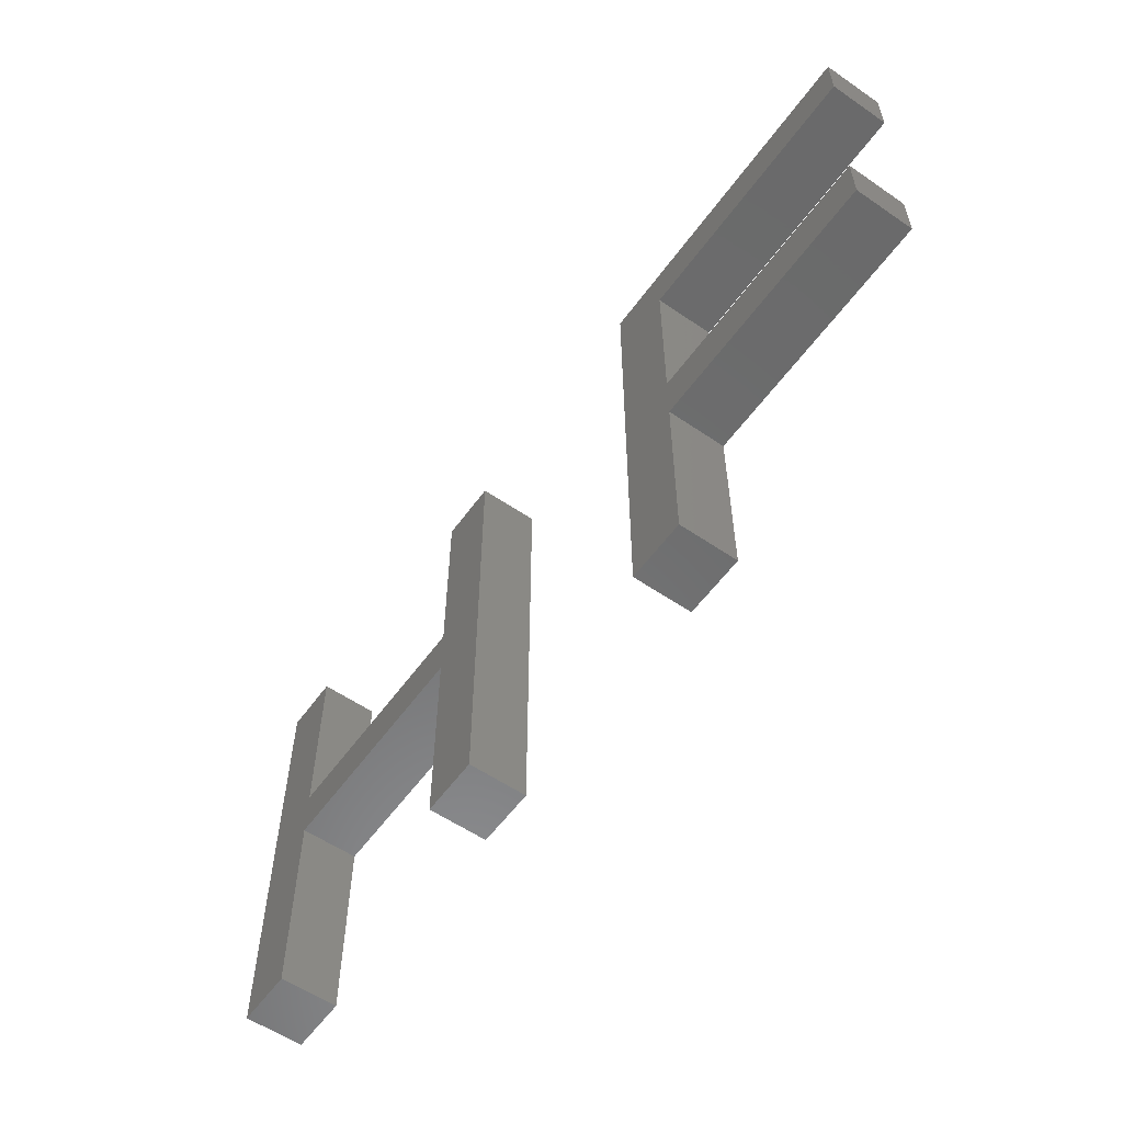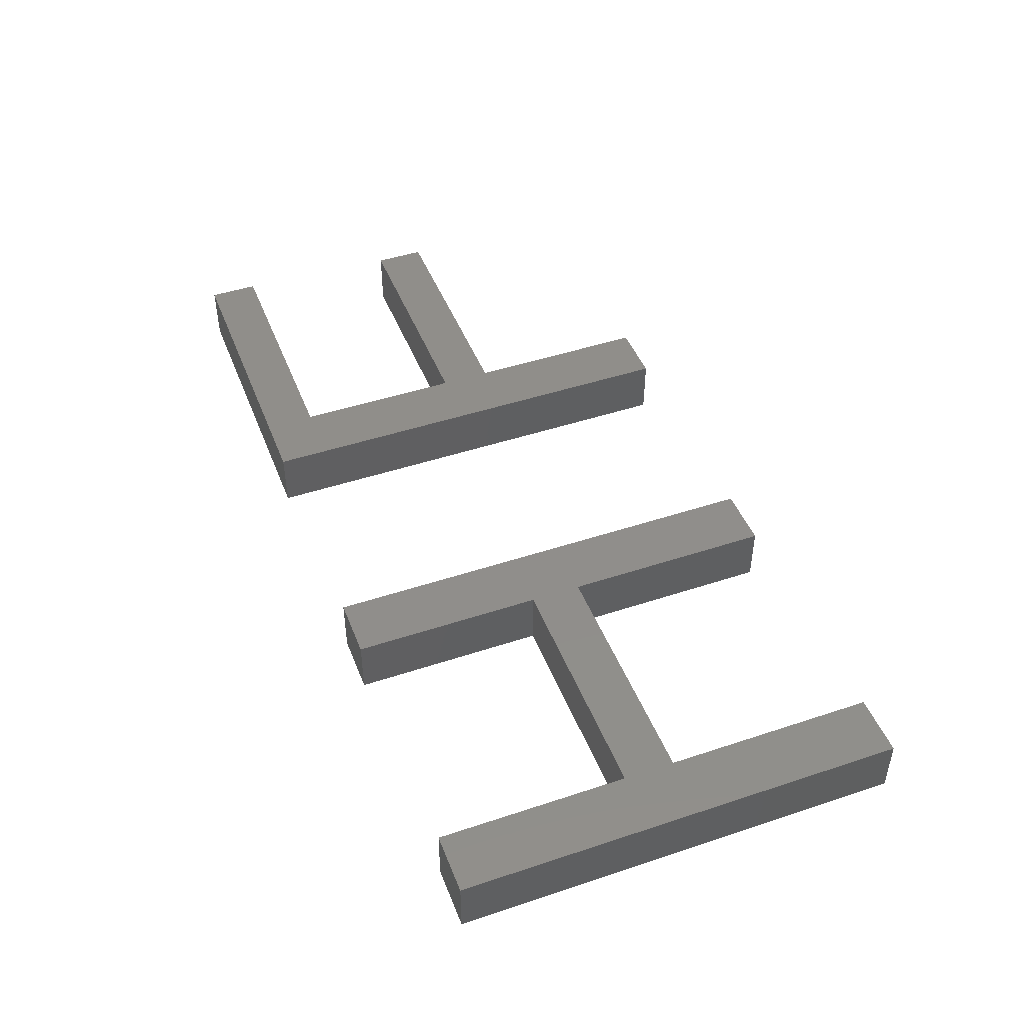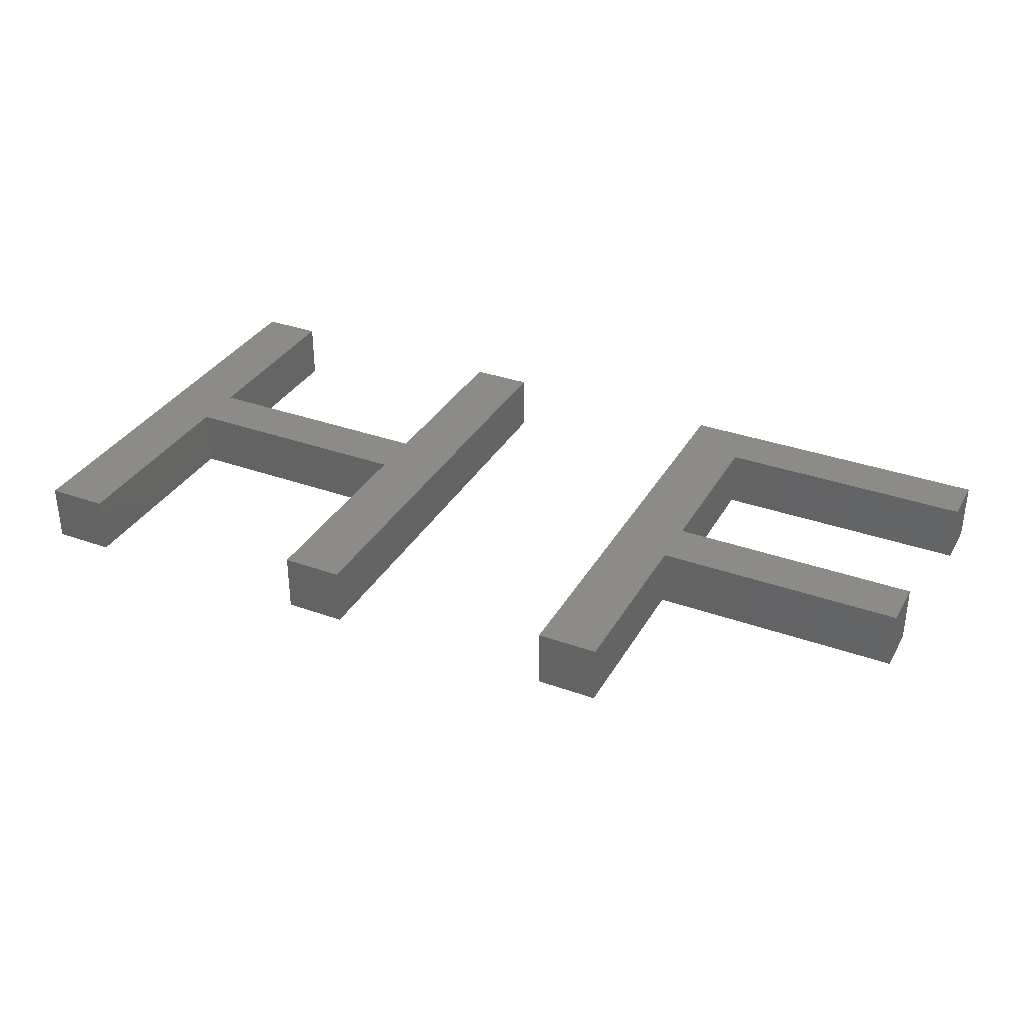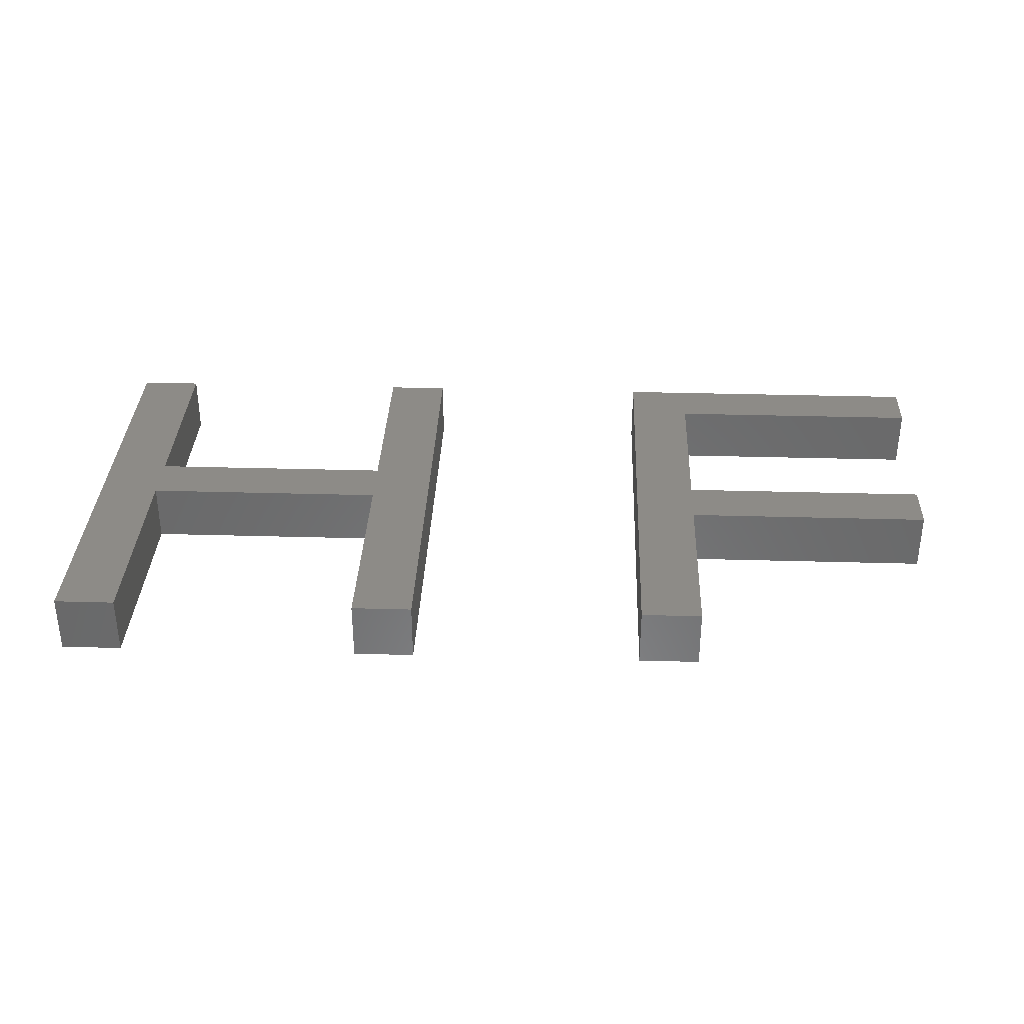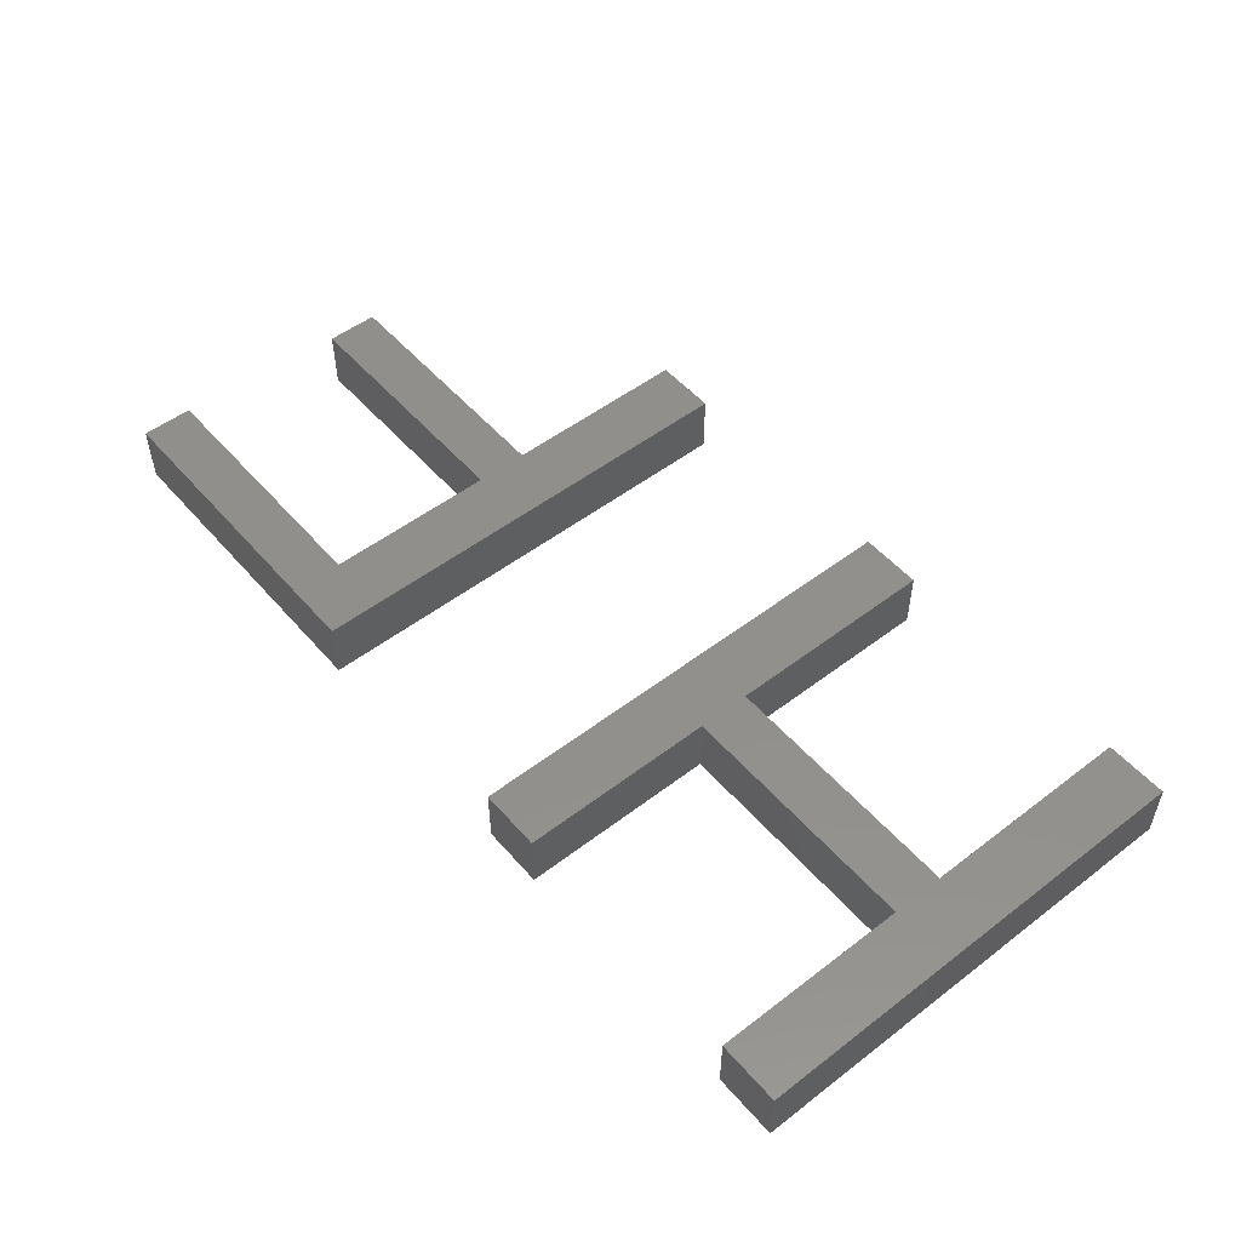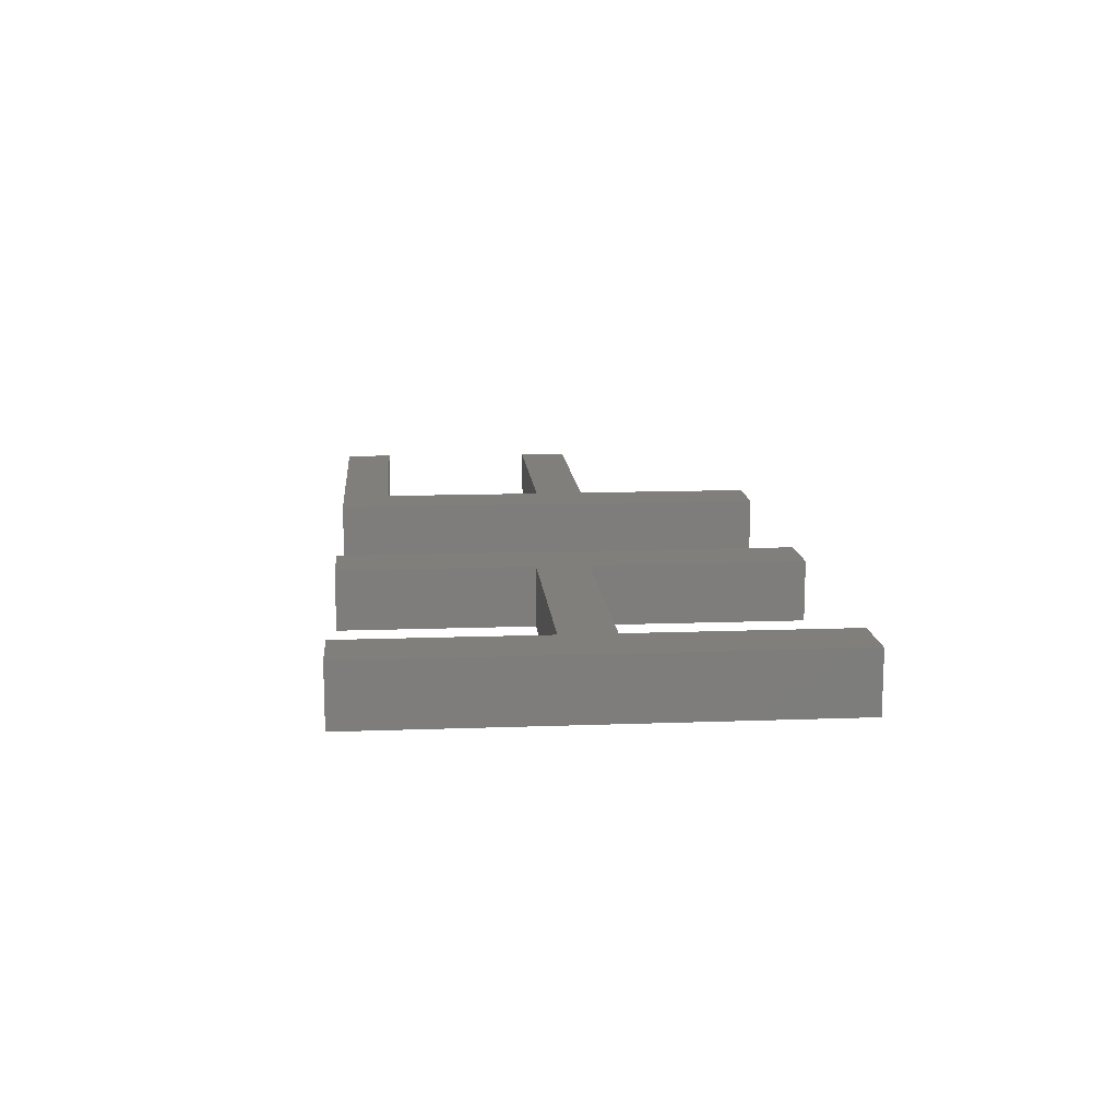
<metadata>
{"format":"stl","ext":"stl","renderer":"f3d","projection":"perspective","resolution":1024,"background":"white","views":[{"elev":-57.1,"azim":54.5,"up":"+Y"},{"elev":46.1,"azim":-110.8,"up":"+Z"},{"elev":33.9,"azim":26.0,"up":"+Z"},{"elev":33.9,"azim":2.2,"up":"+Z"},{"elev":51.8,"azim":-129.6,"up":"+Z"},{"elev":13.2,"azim":-94.8,"up":"+Z"}]}
</metadata>
<code>
# stl→obj: 44 verts, 80 faces
v 20.18 13.83 2
v 20.18 20.3 2
v 22.25 20.3 2
v 11.9 12.1 2
v 9.825 20.3 2
v 11.9 13.83 2
v 9.825 5 2
v 20.18 12.1 2
v 22.25 5 2
v 20.18 5 2
v 40.78 12.94 2
v 40.78 11.22 2
v 32.25 12.94 2
v 11.9 20.3 2
v 11.9 5 2
v 32.25 11.22 2
v 32.25 5 2
v 30.18 5 2
v 41.04 20.3 2
v 41.04 18.6 2
v 32.25 18.6 2
v 30.18 20.3 2
v 22.25 20.3 4
v 20.18 20.3 4
v 20.18 13.83 4
v 11.9 13.83 4
v 9.825 20.3 4
v 11.9 12.1 4
v 9.825 5 4
v 20.18 5 4
v 22.25 5 4
v 20.18 12.1 4
v 32.25 12.94 4
v 40.78 11.22 4
v 40.78 12.94 4
v 11.9 20.3 4
v 11.9 5 4
v 30.18 5 4
v 32.25 5 4
v 32.25 11.22 4
v 32.25 18.6 4
v 41.04 18.6 4
v 41.04 20.3 4
v 30.18 20.3 4
f 1 2 3
f 4 5 6
f 5 4 7
f 8 9 10
f 8 3 9
f 11 12 13
f 6 1 8
f 1 3 8
f 4 6 8
f 6 5 14
f 15 7 4
f 16 17 18
f 19 20 21
f 13 12 16
f 22 21 13
f 22 19 21
f 13 18 22
f 16 18 13
f 23 24 25
f 26 27 28
f 29 28 27
f 30 31 32
f 31 23 32
f 33 34 35
f 32 25 26
f 32 23 25
f 32 26 28
f 36 27 26
f 28 29 37
f 38 39 40
f 41 42 43
f 40 34 33
f 33 41 44
f 41 43 44
f 44 38 33
f 33 38 40
f 8 28 4
f 8 32 28
f 10 32 8
f 10 30 32
f 9 30 10
f 9 31 30
f 3 31 9
f 3 23 31
f 2 23 3
f 2 24 23
f 1 24 2
f 1 25 24
f 6 25 1
f 6 26 25
f 14 26 6
f 14 36 26
f 5 36 14
f 5 27 36
f 7 27 5
f 7 29 27
f 15 29 7
f 15 37 29
f 4 37 15
f 4 28 37
f 12 40 16
f 12 34 40
f 11 34 12
f 11 35 34
f 13 35 11
f 13 33 35
f 21 33 13
f 21 41 33
f 20 41 21
f 20 42 41
f 19 42 20
f 19 43 42
f 22 43 19
f 22 44 43
f 18 44 22
f 18 38 44
f 17 38 18
f 17 39 38
f 16 39 17
f 16 40 39

</code>
